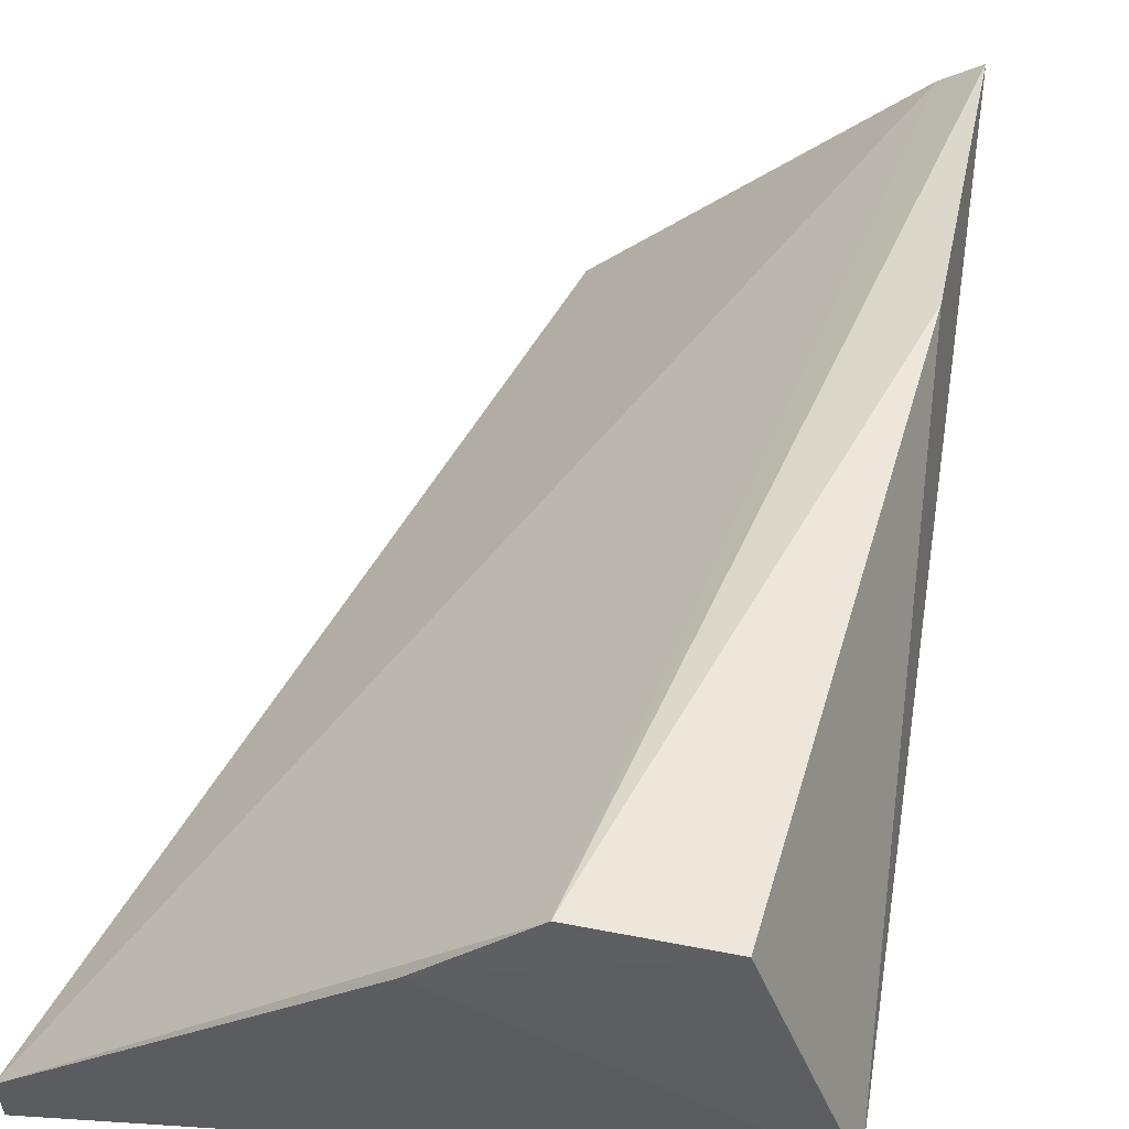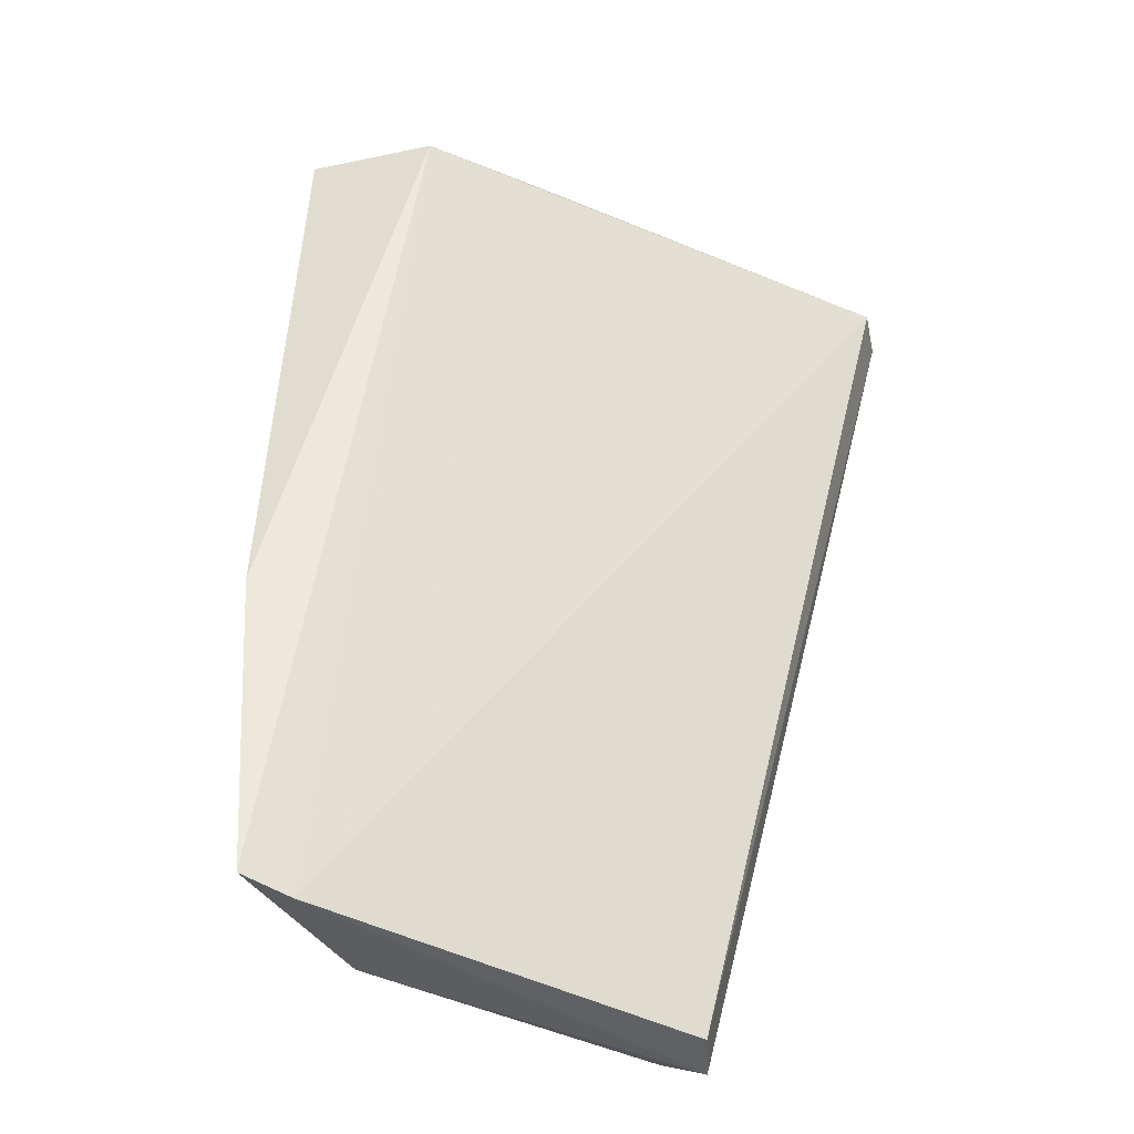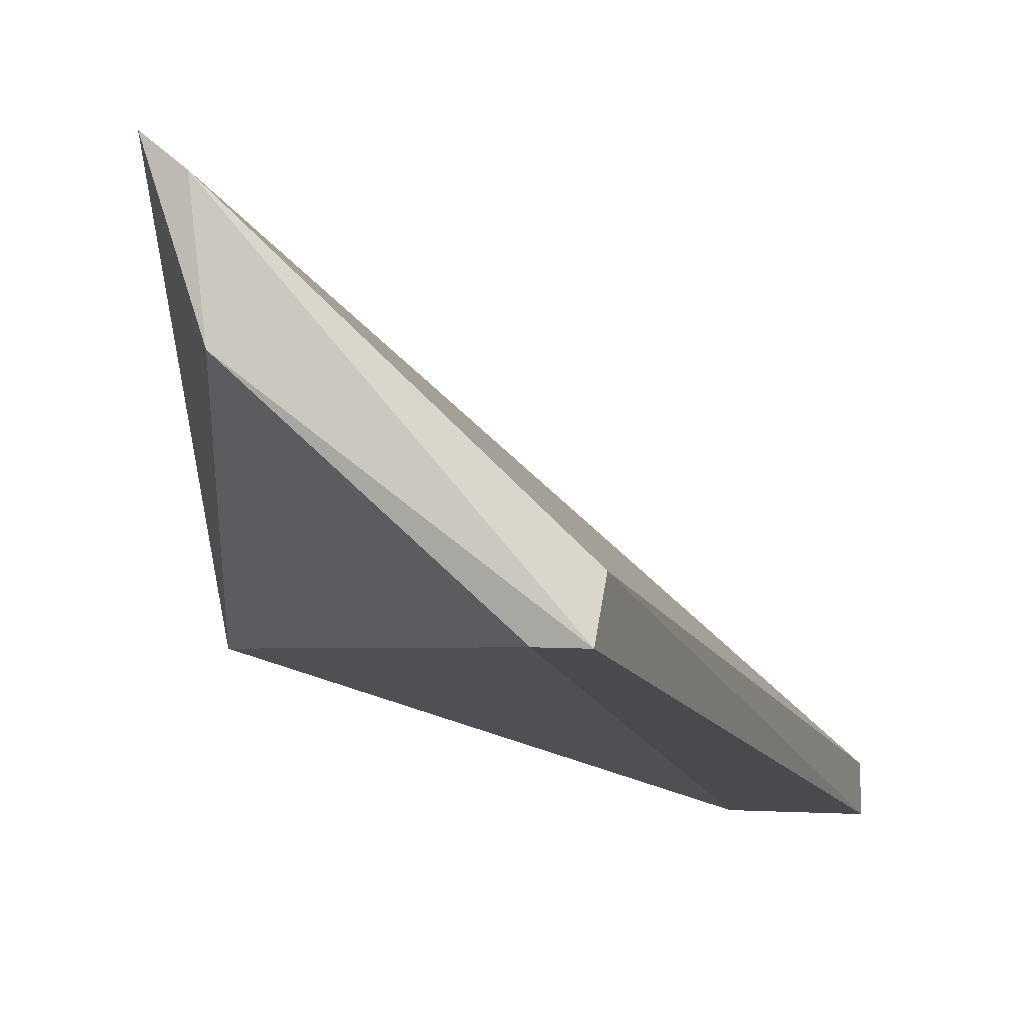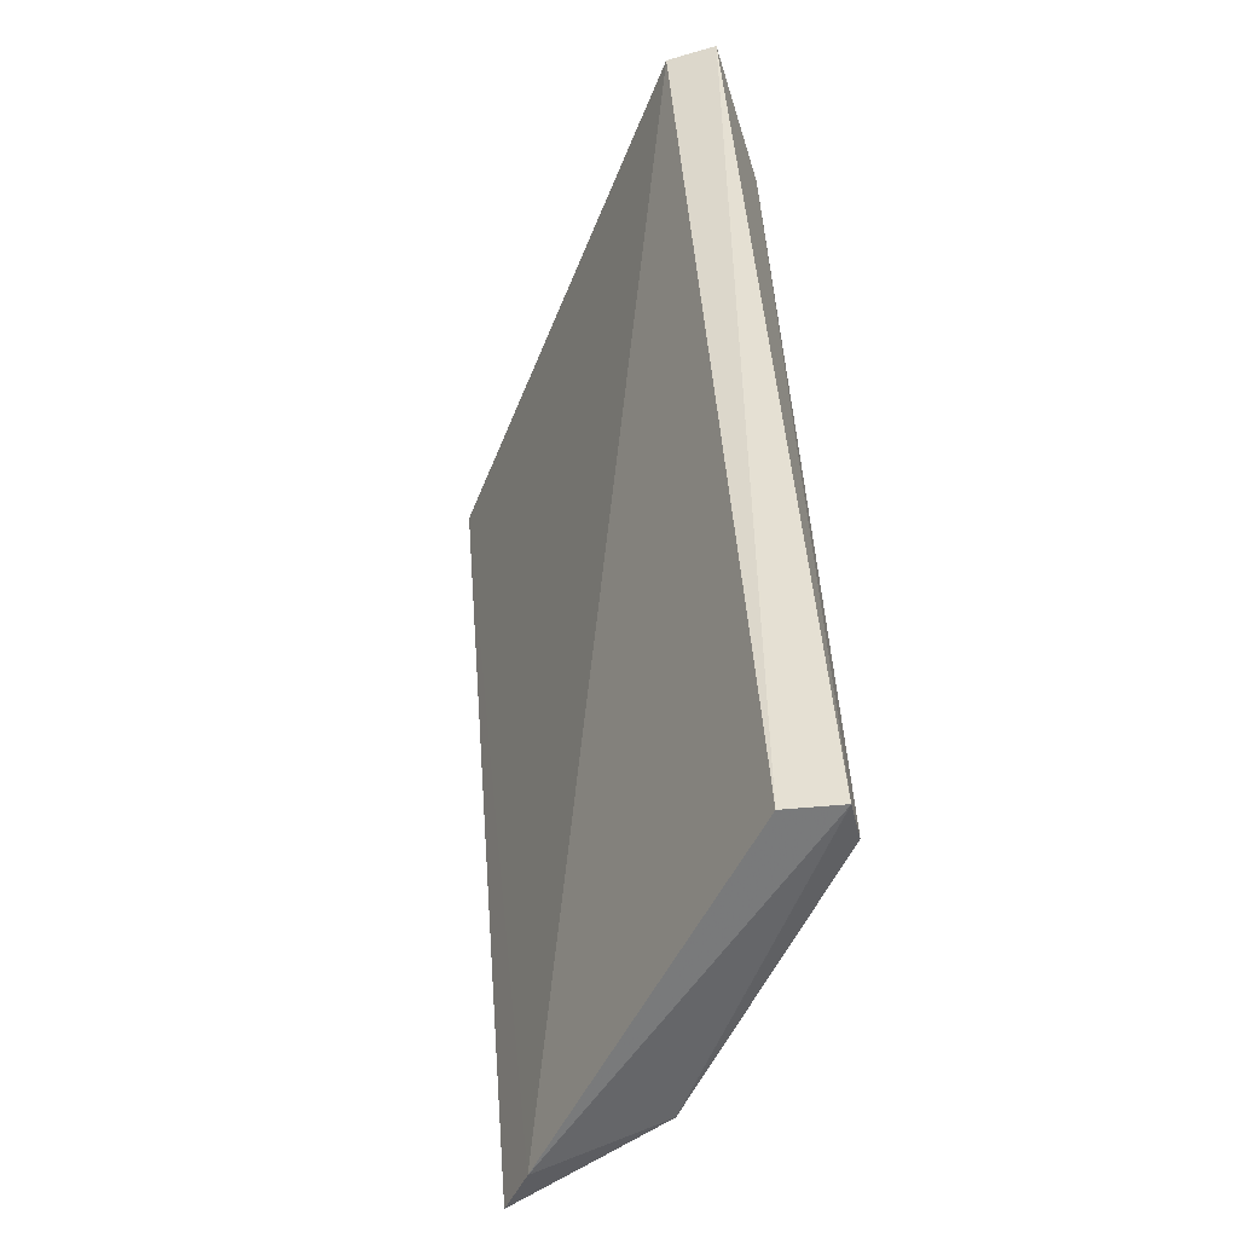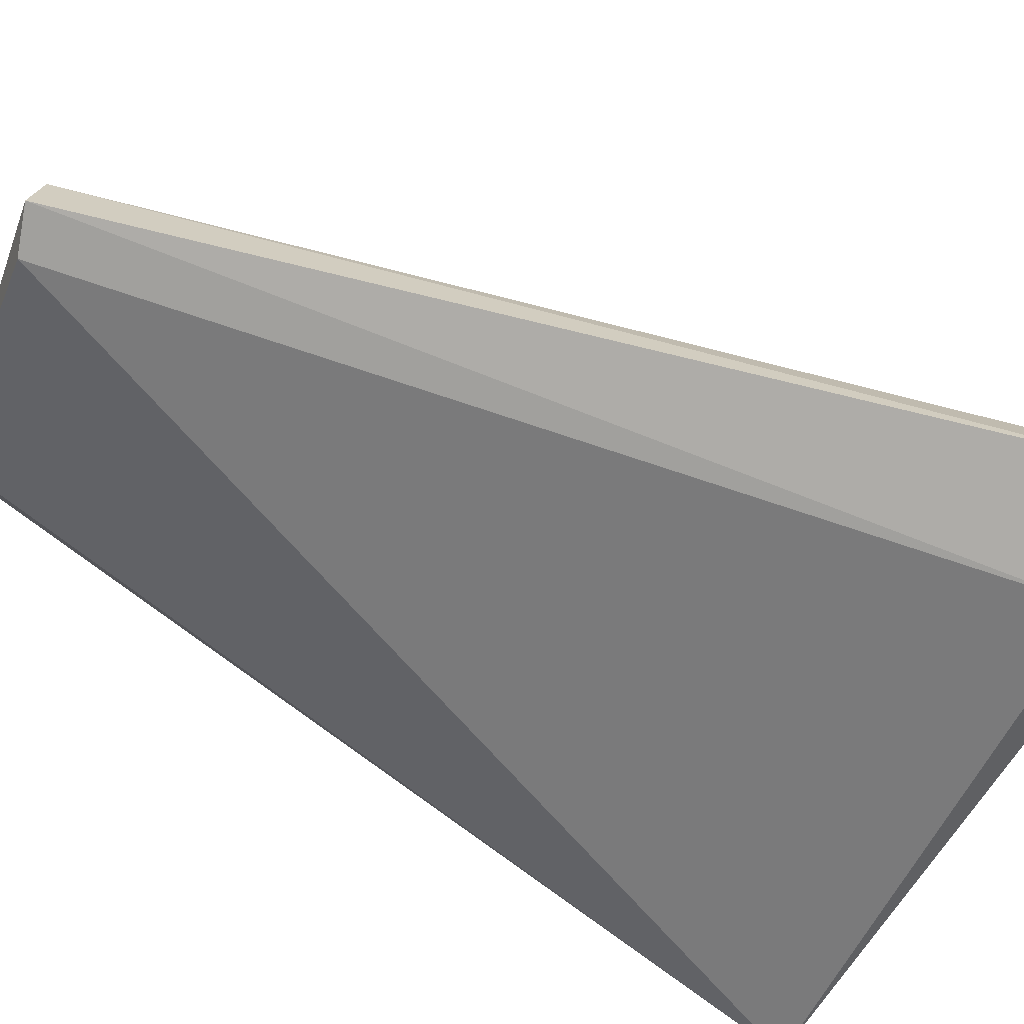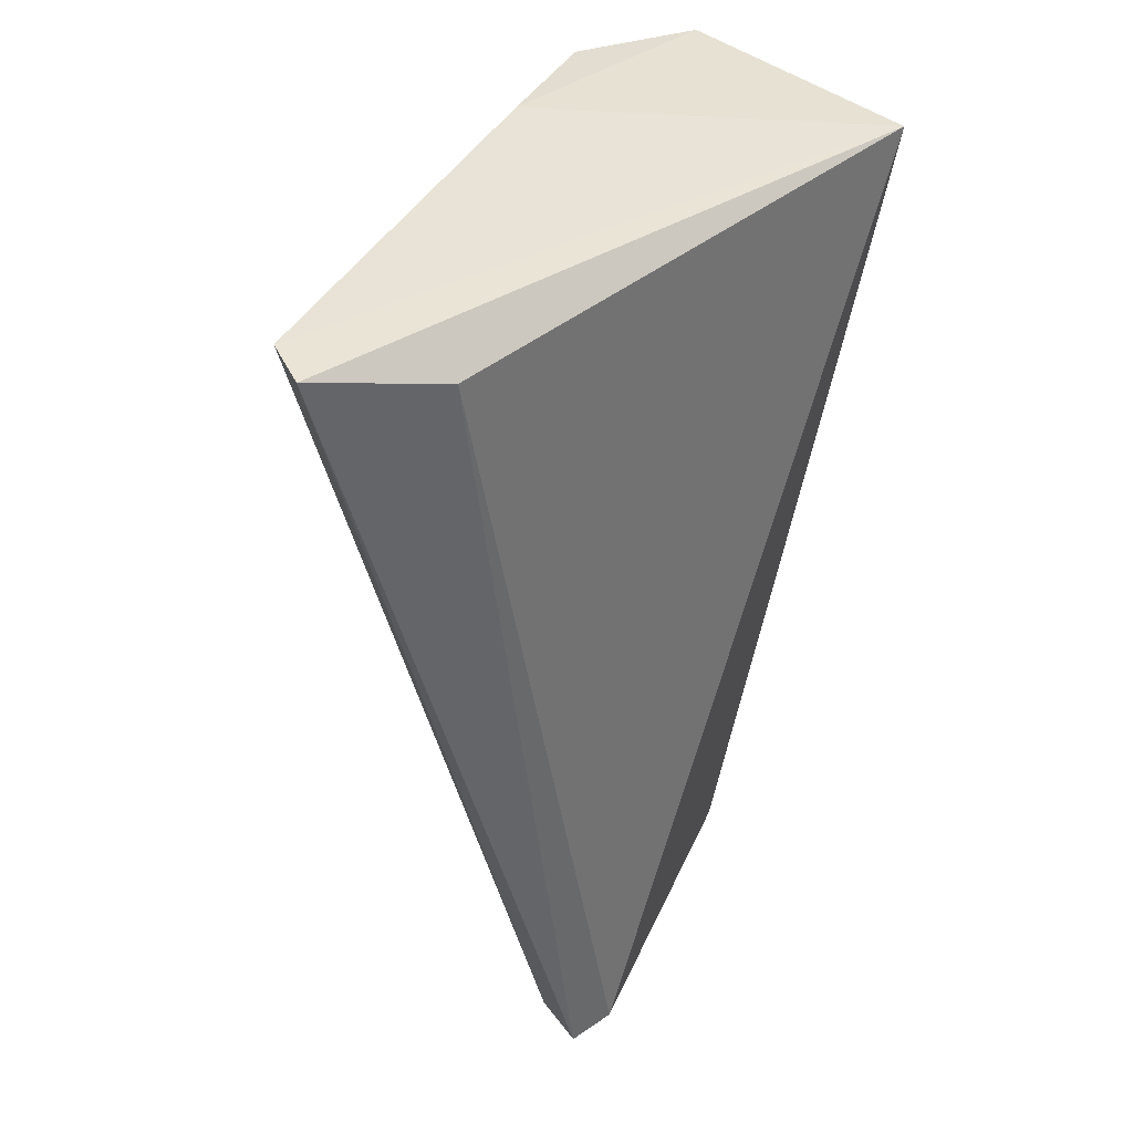
<metadata>
{"format":"obj","ext":"obj","renderer":"f3d","projection":"perspective","resolution":1024,"background":"white","views":[{"elev":51.1,"azim":14.2,"up":"+Y"},{"elev":-42.3,"azim":-167.5,"up":"+Z"},{"elev":-13.4,"azim":-176.2,"up":"+Y"},{"elev":-56.4,"azim":-71.7,"up":"+Z"},{"elev":-76.8,"azim":-117.7,"up":"+Y"},{"elev":40.8,"azim":-24.5,"up":"+Z"}]}
</metadata>
<code>
v 0.0835 0.03569 0.02628
v 0.08637 0.02794 0.02628
v 0.08377 0.0348 -0.002389
v 0.07298 0.02415 -0.002657
v 0.06576 0.0224 0.02701
v 0.08205 0.02948 -0.002338
v 0.08416 0.03569 0.007363
v 0.07615 0.03275 0.02682
v 0.0747 0.02253 -0.002338
v 0.08252 0.03369 -0.002657
v 0.06575 0.02406 0.02709
v 0.07939 0.03569 0.02644
v 0.07328 0.0224 -0.002773
v 0.07 0.0224 0.02568
f 6 3 2
f 7 1 2
f 7 2 3
f 8 2 1
f 9 6 2
f 10 3 6
f 11 5 2
f 11 2 8
f 11 4 5
f 11 10 4
f 12 8 1
f 12 1 7
f 12 7 3
f 12 11 8
f 12 3 10
f 12 10 11
f 13 5 4
f 13 6 9
f 13 10 6
f 13 4 10
f 14 9 2
f 14 2 5
f 14 13 9
f 14 5 13

</code>
